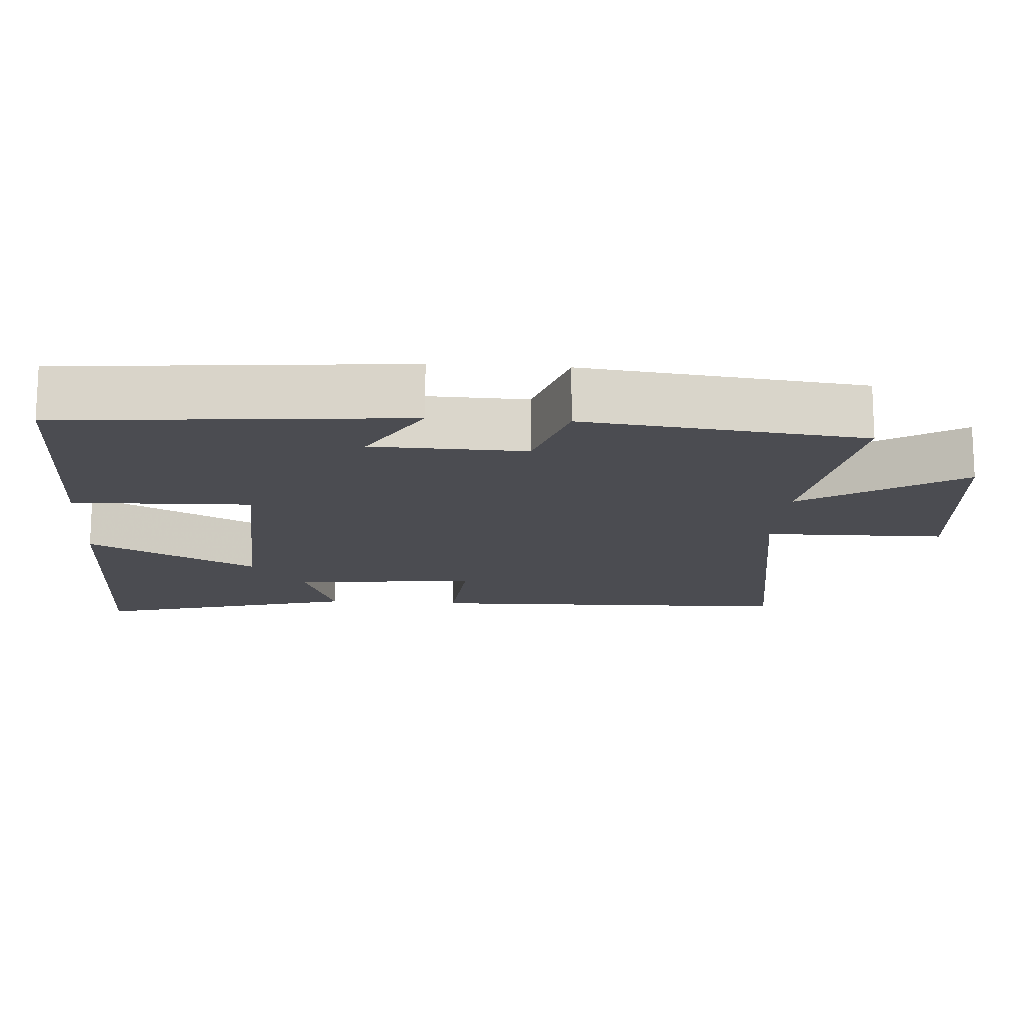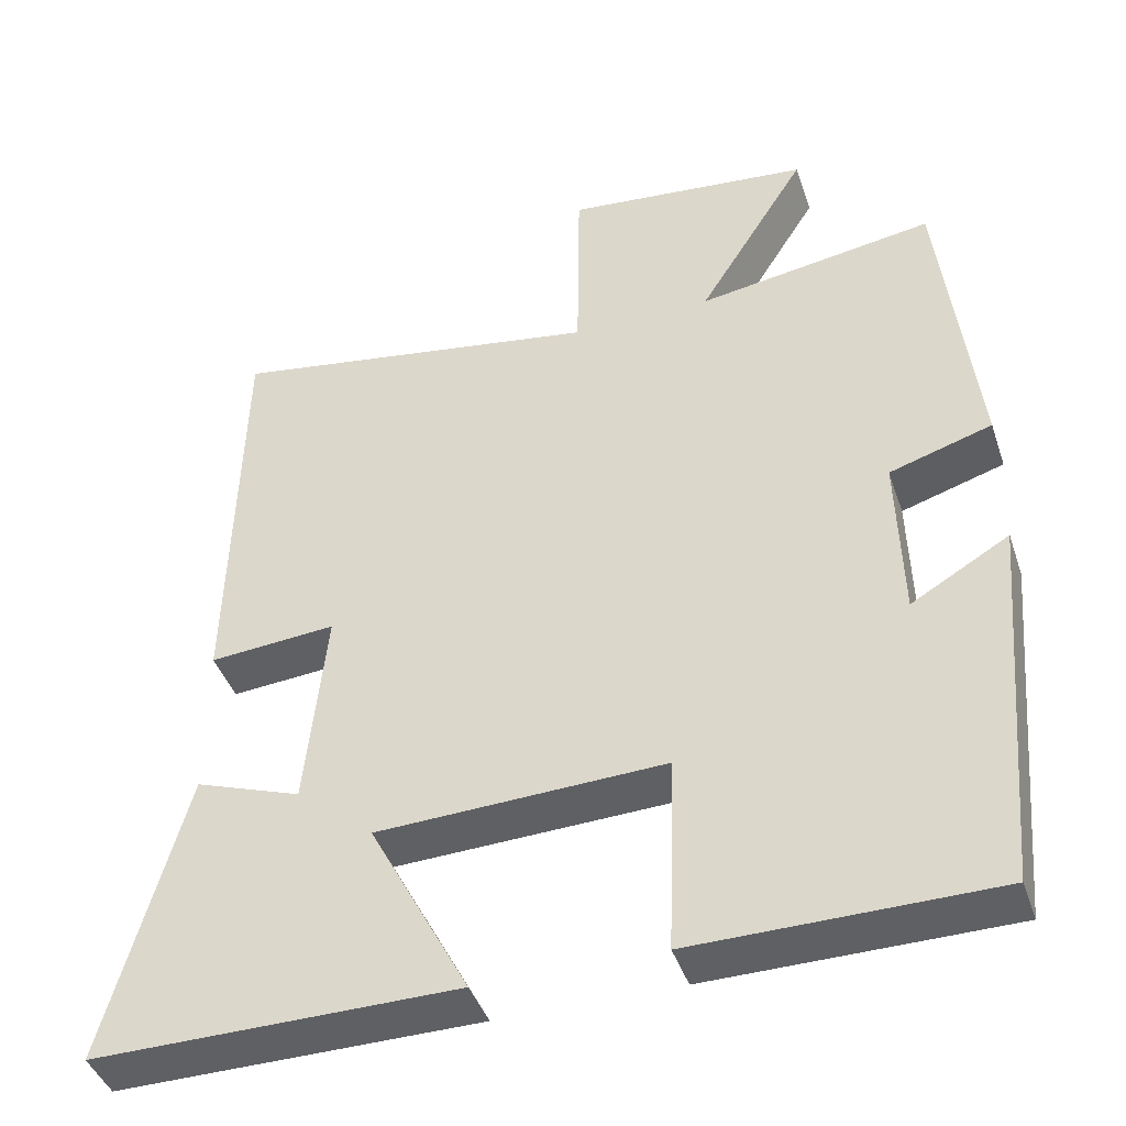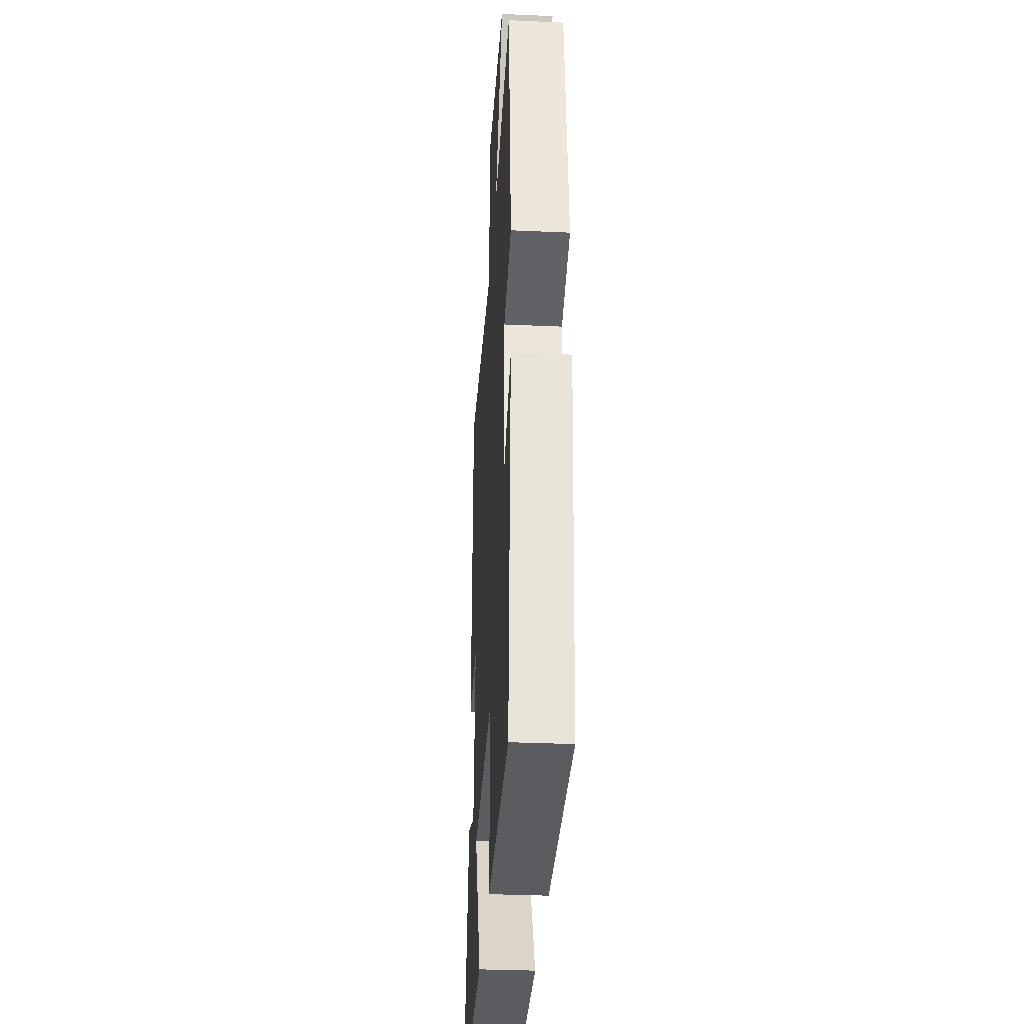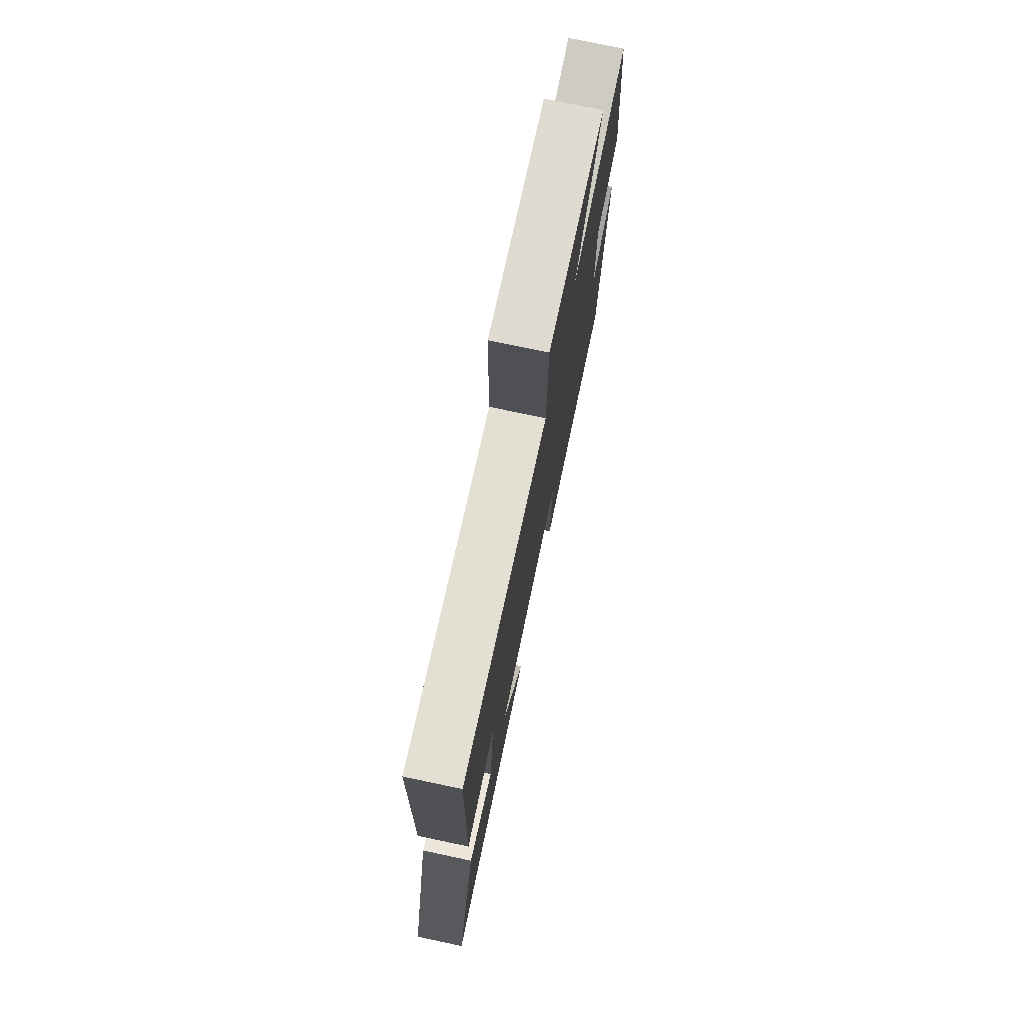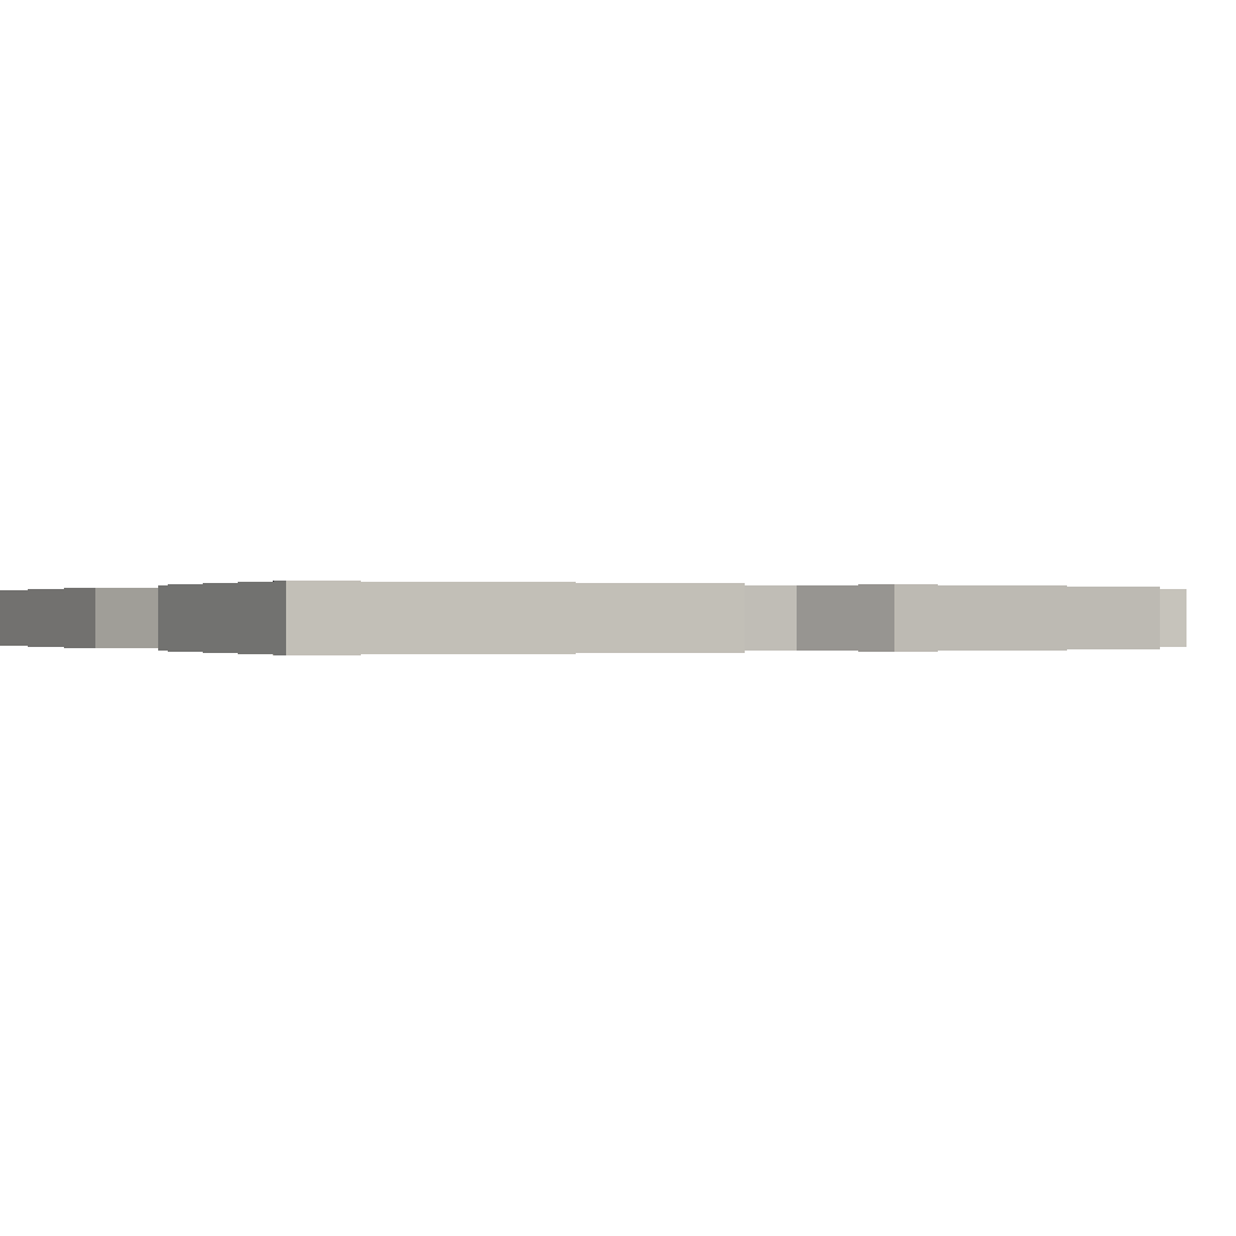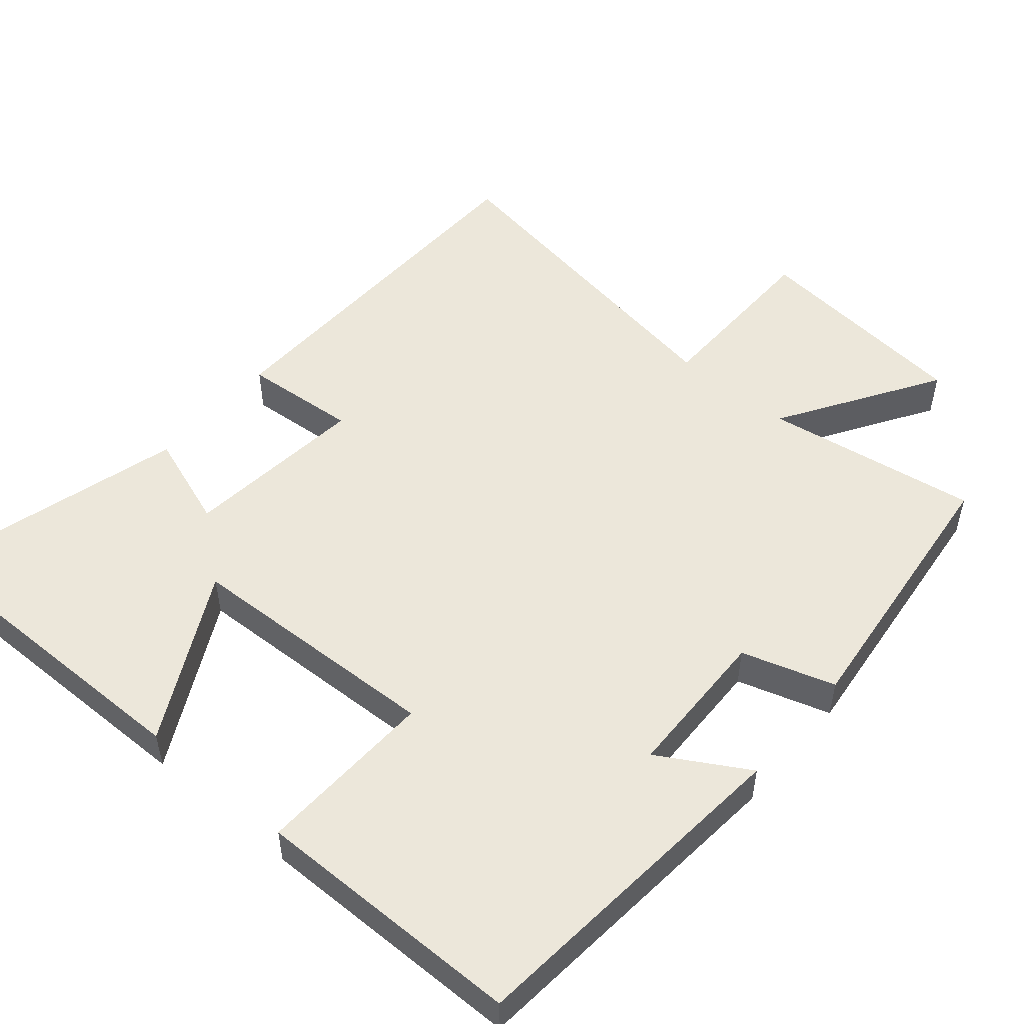
<metadata>
{"format":"obj","ext":"obj","renderer":"f3d","projection":"perspective","resolution":1024,"background":"white","views":[{"elev":-15.4,"azim":-94.0,"up":"+Y"},{"elev":-42.6,"azim":-161.8,"up":"+Z"},{"elev":-33.3,"azim":-93.5,"up":"+Z"},{"elev":76.1,"azim":101.9,"up":"+Z"},{"elev":-0.0,"azim":-117.8,"up":"+Y"},{"elev":51.4,"azim":-139.6,"up":"+Y"}]}
</metadata>
<code>
v 0.6 0.07 -0.503
v 0.146 0.07 -0.5
v 0.27 0.07 -0.265
v -0.09 0.07 -0.251
v -0.082 0.07 -0.5
v -0.458 0.07 -0.497
v -0.5 0.07 -0.021
v -0.377 0.07 -0.093
v -0.371 0.07 0.119
v -0.5 0.07 0.159
v -0.456 0.07 0.546
v -0.158 0.07 0.5
v -0.295 0.07 0.719
v 0.015 0.07 0.751
v 0.018 0.07 0.5
v 0.488 0.07 0.576
v 0.5 0.07 0.057
v 0.341 0.07 0.07
v 0.367 0.07 -0.186
v 0.5 0.07 -0.139
v 0.6 0 -0.503
v 0.146 0 -0.5
v 0.27 0 -0.265
v -0.09 0 -0.251
v -0.082 0 -0.5
v -0.458 0 -0.497
v -0.5 0 -0.021
v -0.377 0 -0.093
v -0.371 0 0.119
v -0.5 0 0.159
v -0.456 0 0.546
v -0.158 0 0.5
v -0.295 0 0.719
v 0.015 0 0.751
v 0.018 0 0.5
v 0.488 0 0.576
v 0.5 0 0.057
v 0.341 0 0.07
v 0.367 0 -0.186
v 0.5 0 -0.139
f 19 20 1 2
f 15 16 17 18
f 15 18 19
f 12 13 14 15
f 12 15 19
f 9 10 11 12
f 8 9 12 19
f 5 6 7 8
f 4 5 8
f 3 4 8 19
f 2 3 19
f 22 21 40 39
f 38 37 36 35
f 39 38 35
f 35 34 33 32
f 39 35 32
f 32 31 30 29
f 39 32 29 28
f 28 27 26 25
f 28 25 24
f 39 28 24 23
f 39 23 22
f 1 21 22 2
f 2 22 23 3
f 3 23 24 4
f 4 24 25 5
f 5 25 26 6
f 6 26 27 7
f 7 27 28 8
f 8 28 29 9
f 9 29 30 10
f 10 30 31 11
f 11 31 32 12
f 12 32 33 13
f 13 33 34 14
f 14 34 35 15
f 15 35 36 16
f 16 36 37 17
f 17 37 38 18
f 18 38 39 19
f 19 39 40 20
f 20 40 21 1

</code>
